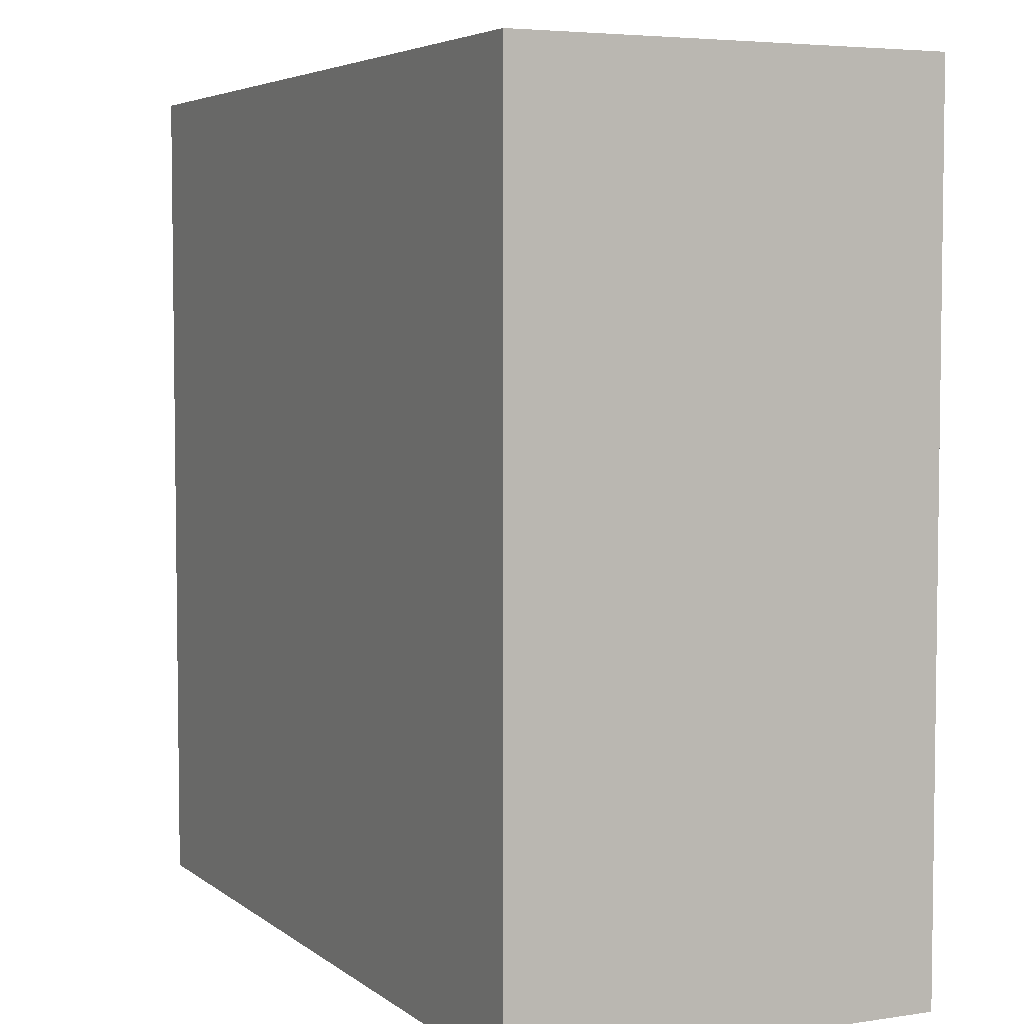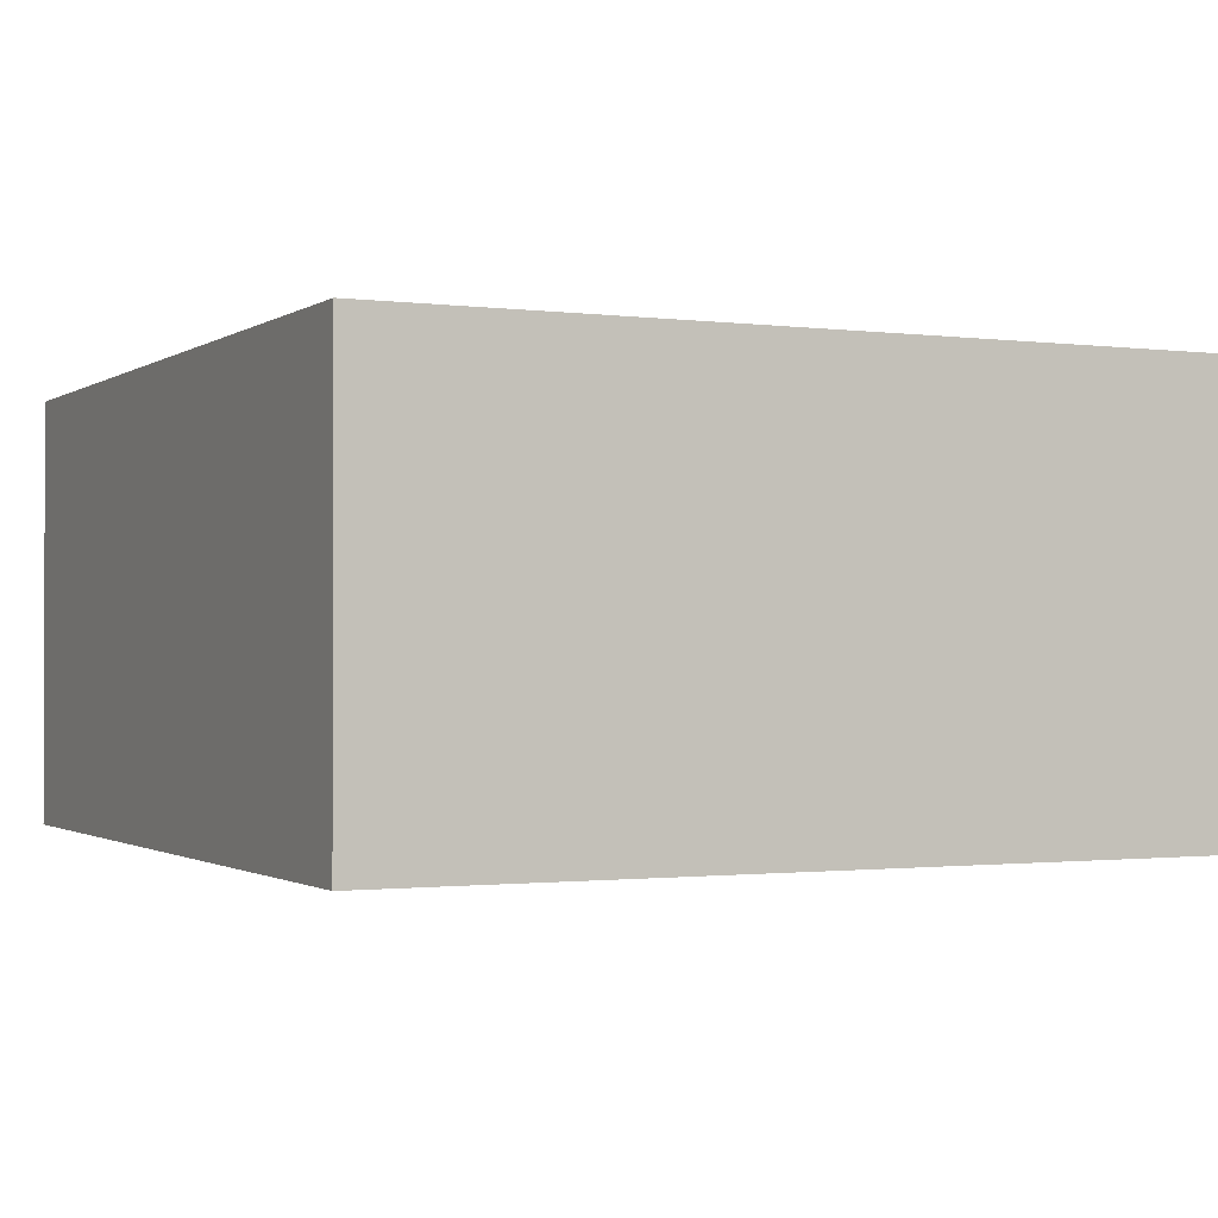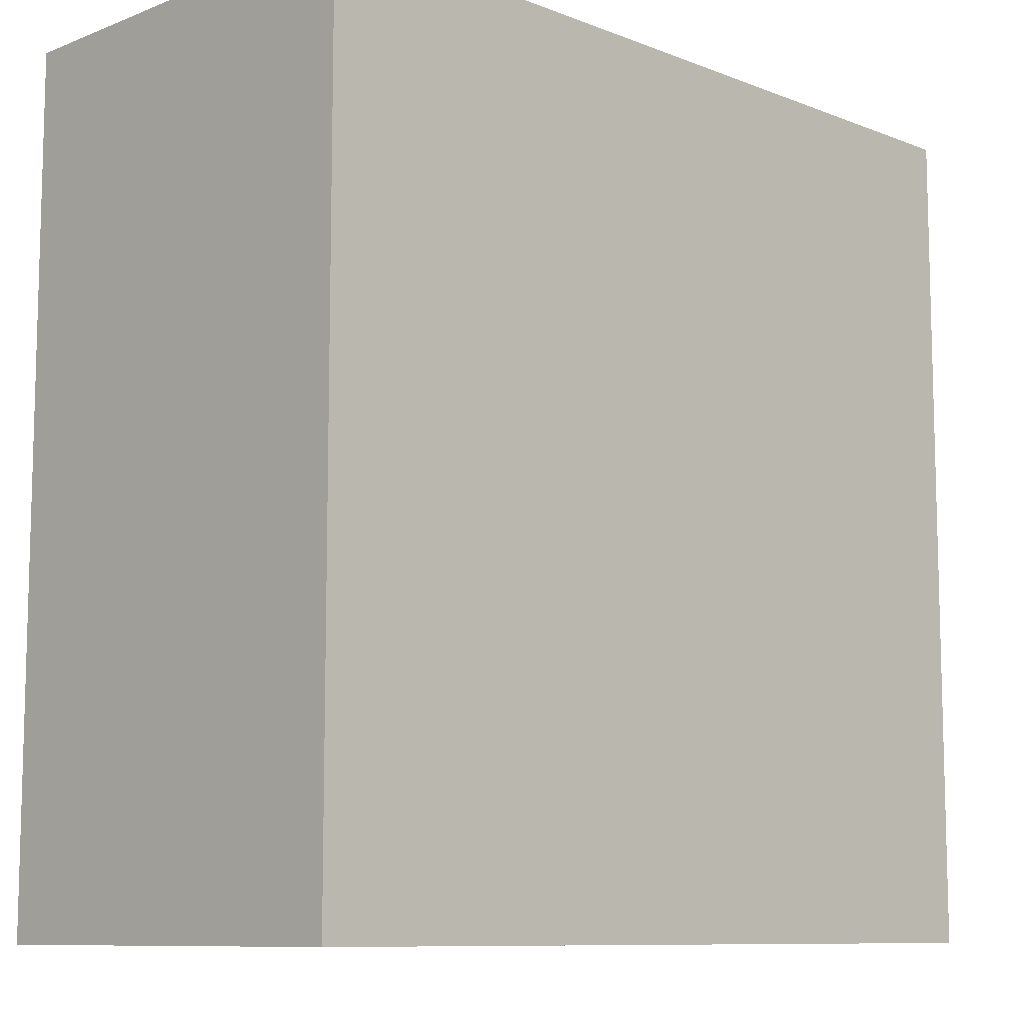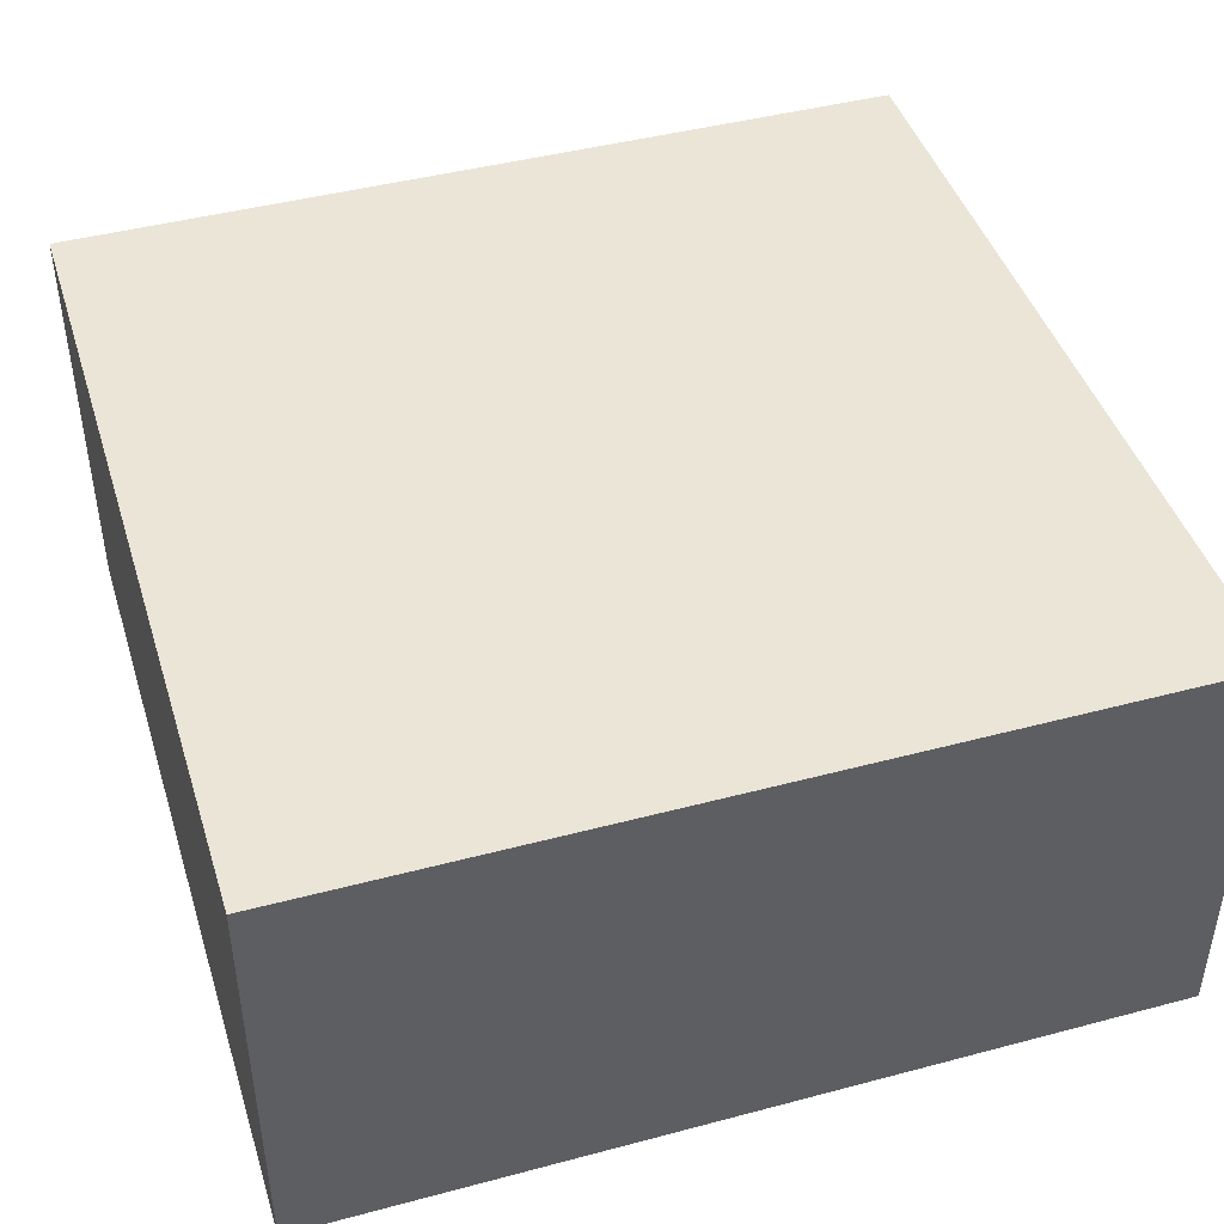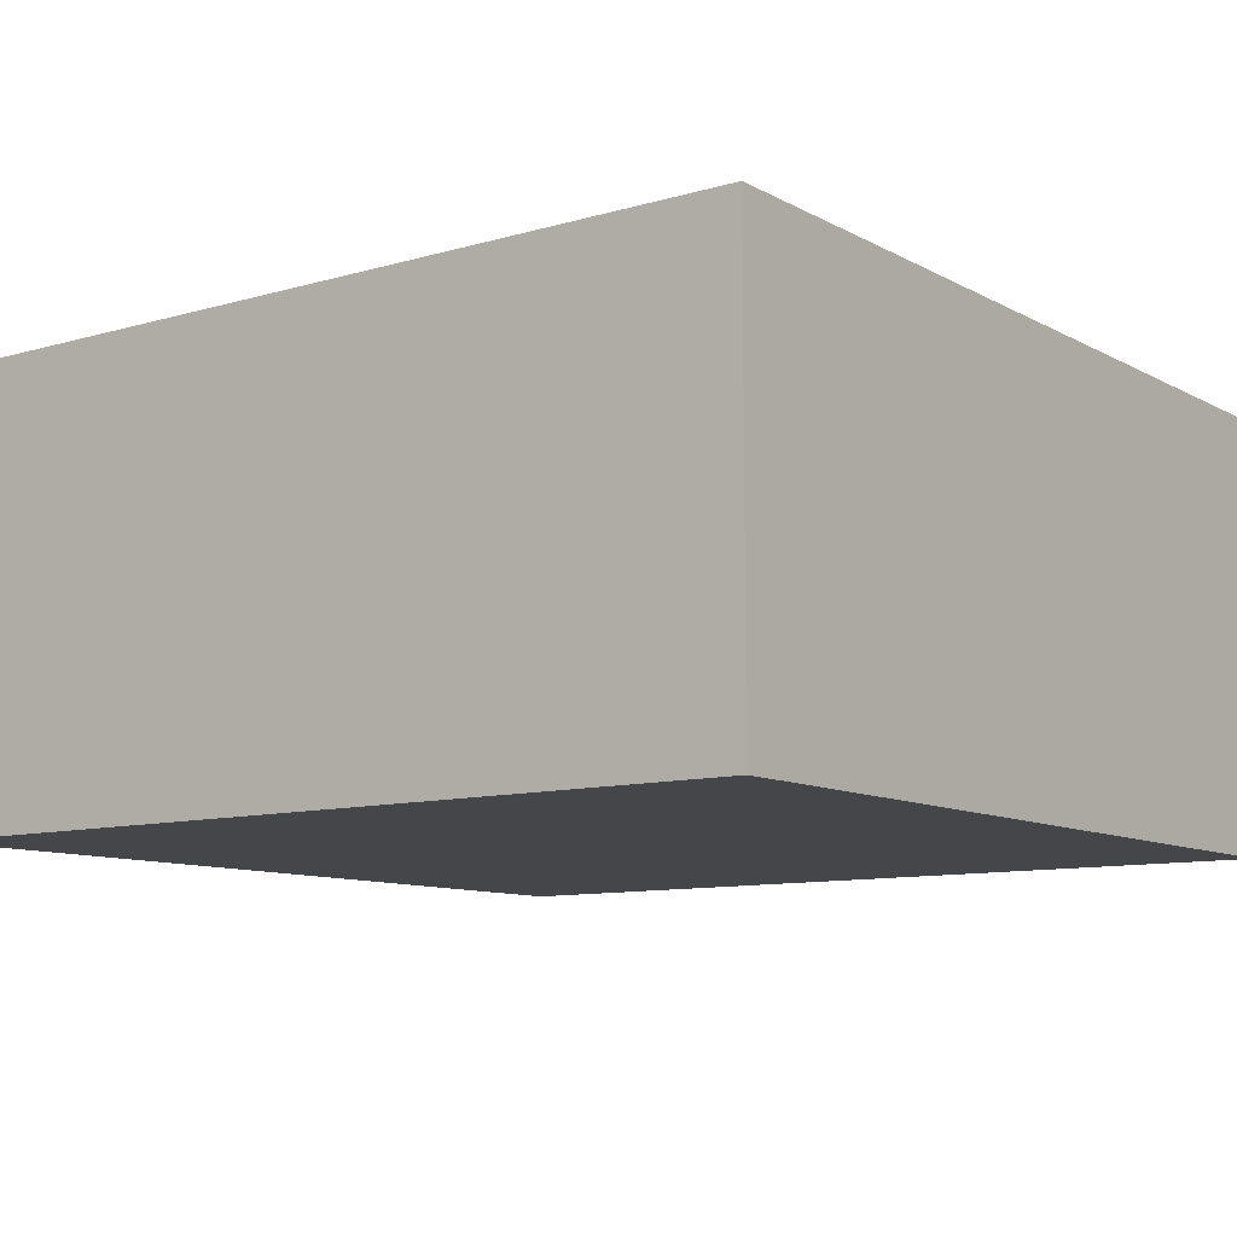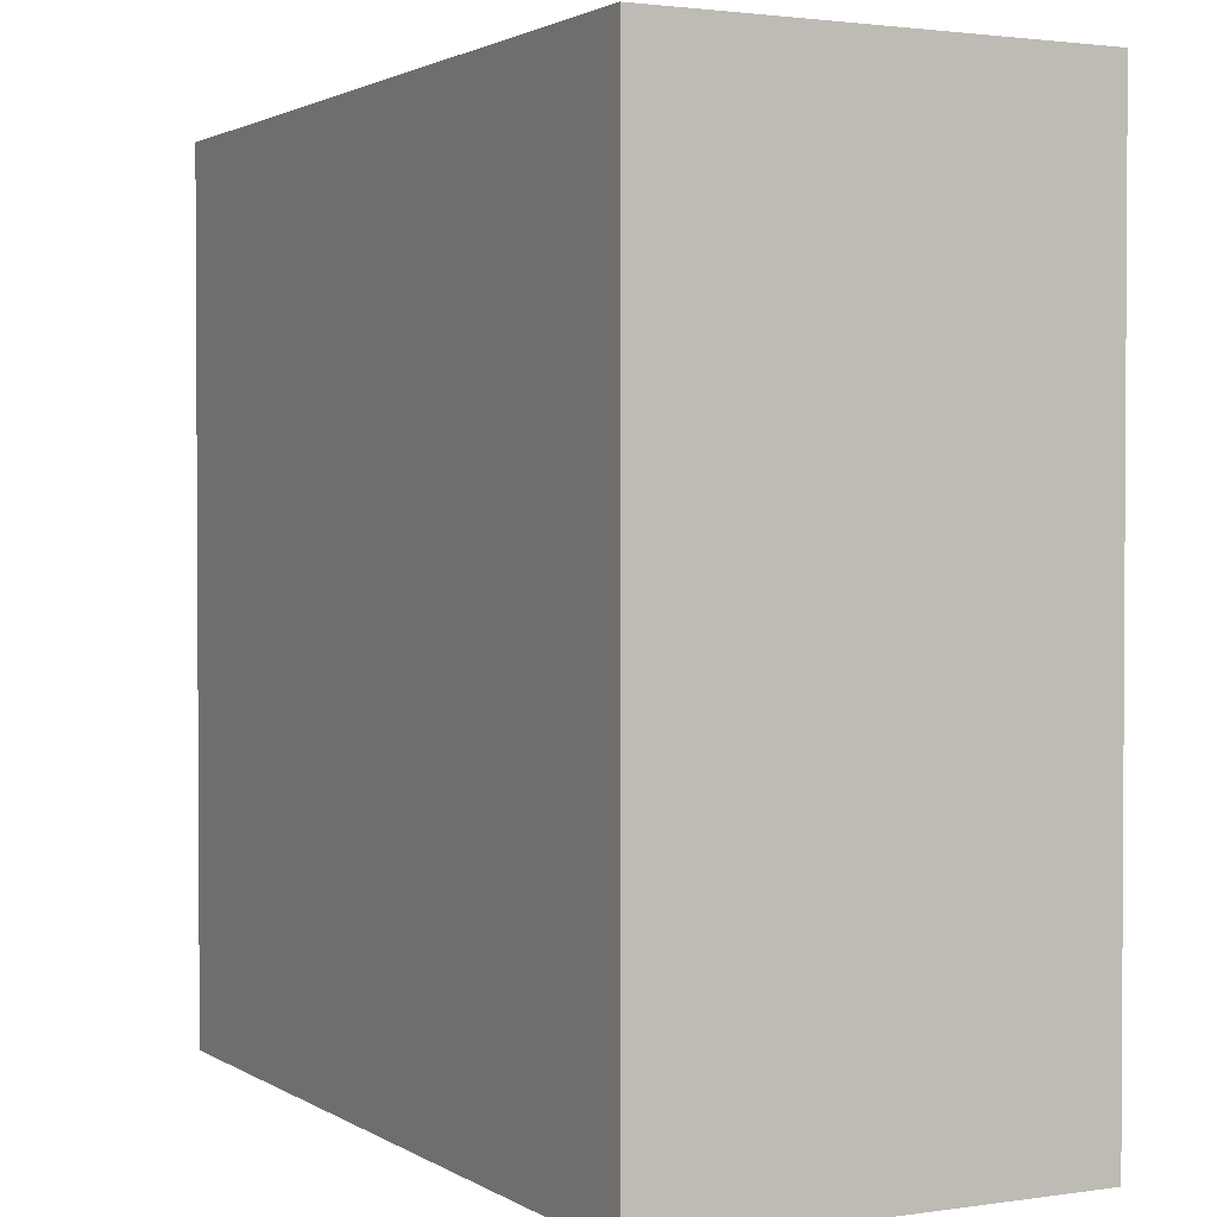
<metadata>
{"format":"obj","ext":"obj","renderer":"f3d","projection":"perspective","resolution":1024,"background":"white","views":[{"elev":4.8,"azim":-115.7,"up":"+Z"},{"elev":-1.1,"azim":64.2,"up":"+Y"},{"elev":-9.6,"azim":-45.0,"up":"+Z"},{"elev":44.4,"azim":72.8,"up":"+Y"},{"elev":-9.9,"azim":36.6,"up":"+Y"},{"elev":1.9,"azim":-117.5,"up":"+Z"}]}
</metadata>
<code>
o Cube
v 0.9888 0.9944 -0.9888
v 0.9888 0.005605 -0.9888
v 0.9888 0.9944 0.9888
v 0.9888 0.005605 0.9888
v -0.9888 0.9944 -0.9888
v -0.9888 0.005605 -0.9888
v -0.9888 0.9944 0.9888
v -0.9888 0.005605 0.9888
f 5 3 1
f 3 8 4
f 7 6 8
f 2 8 6
f 1 4 2
f 5 2 6
f 5 7 3
f 3 7 8
f 7 5 6
f 2 4 8
f 1 3 4
f 5 1 2

</code>
